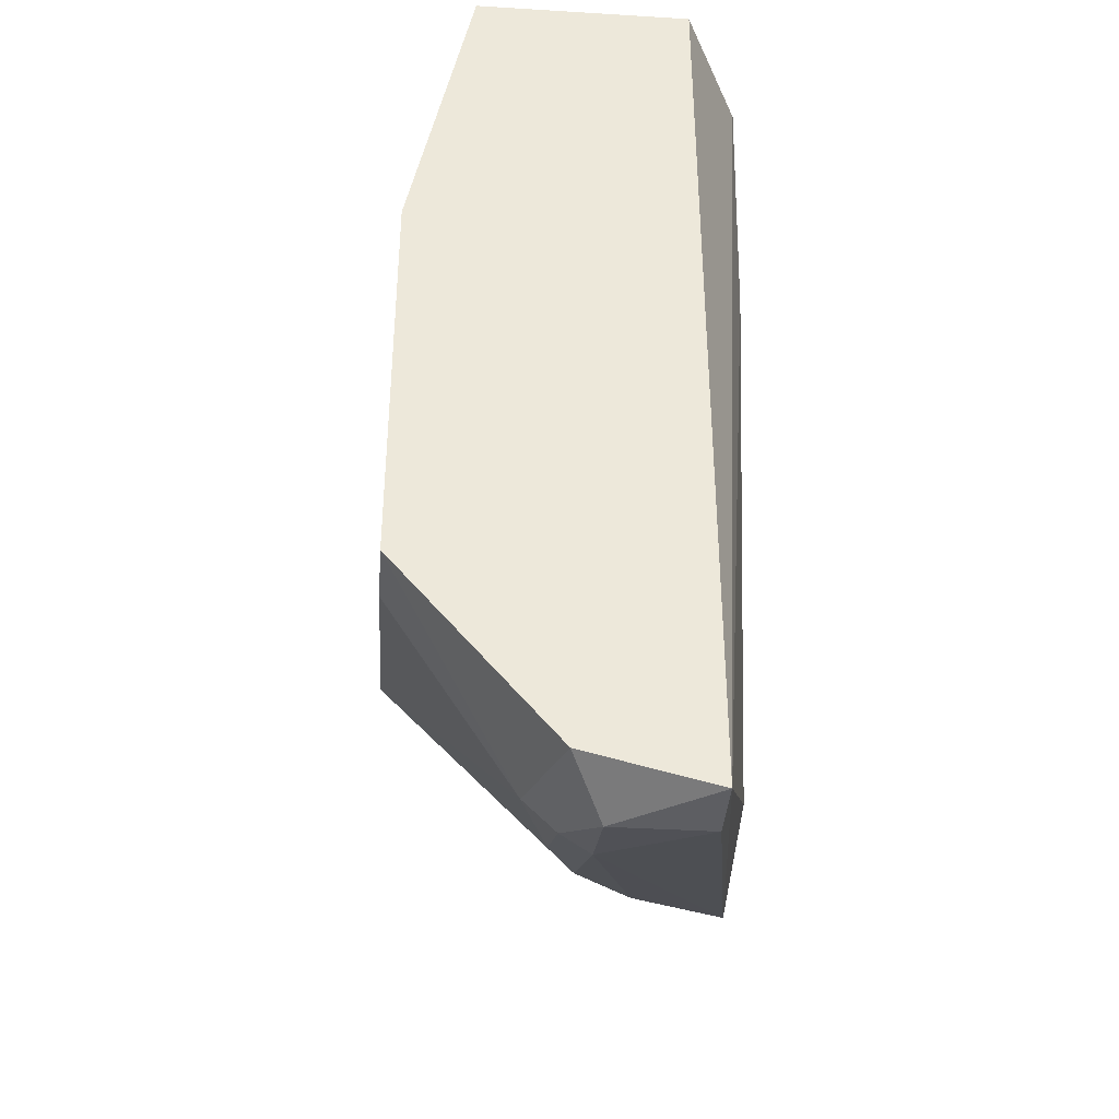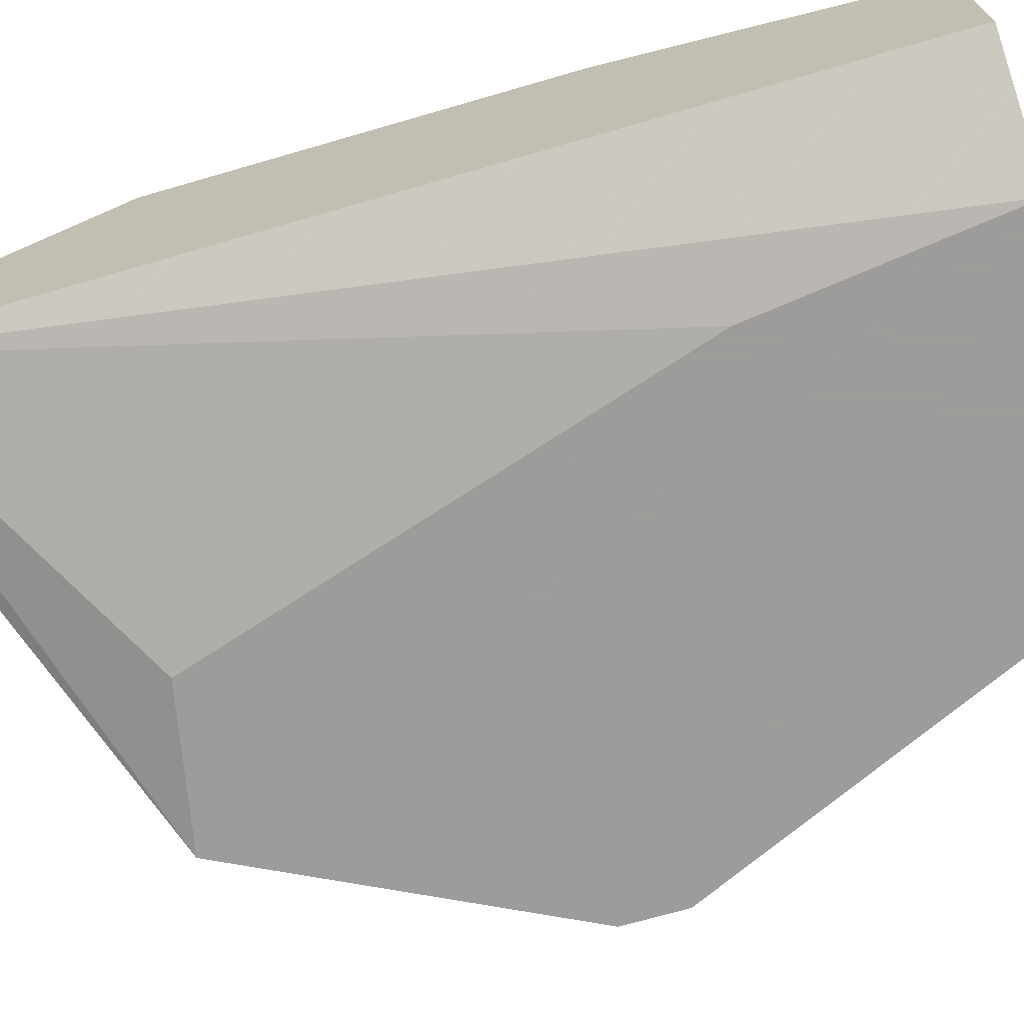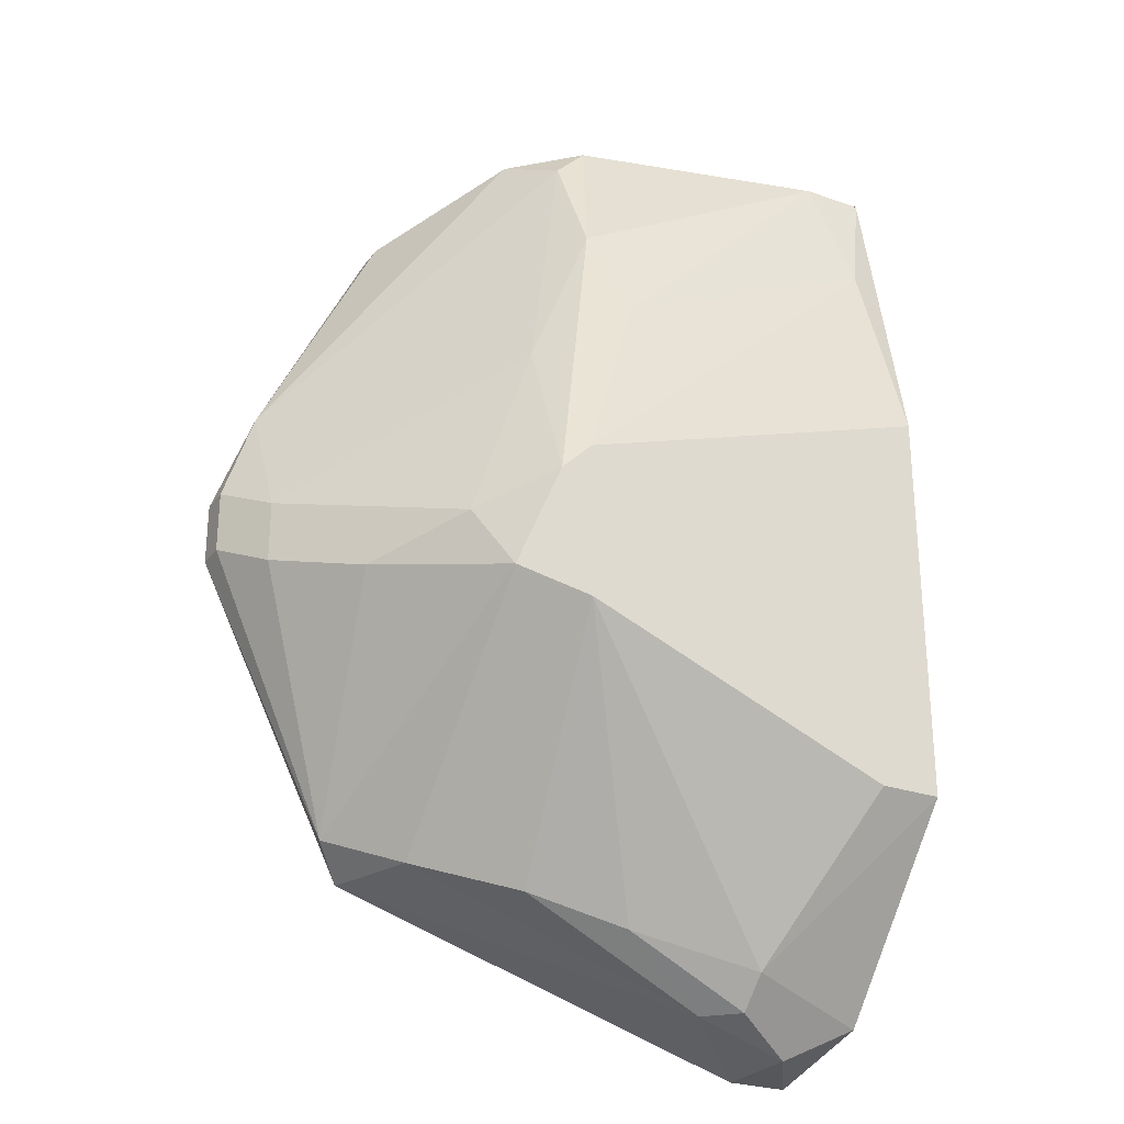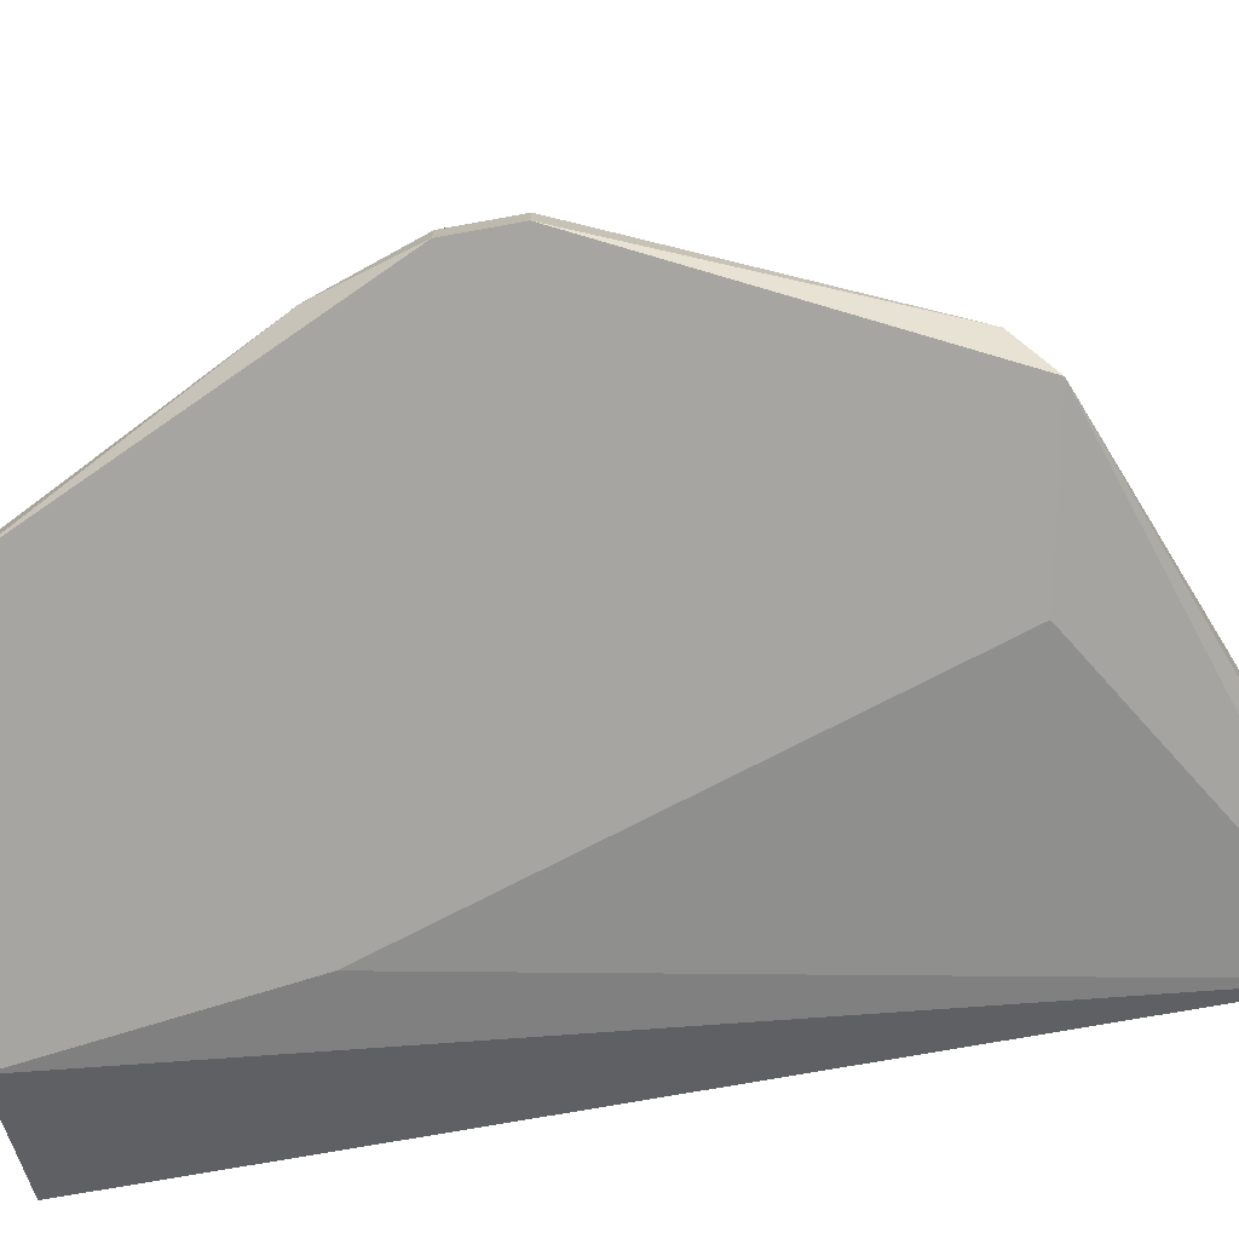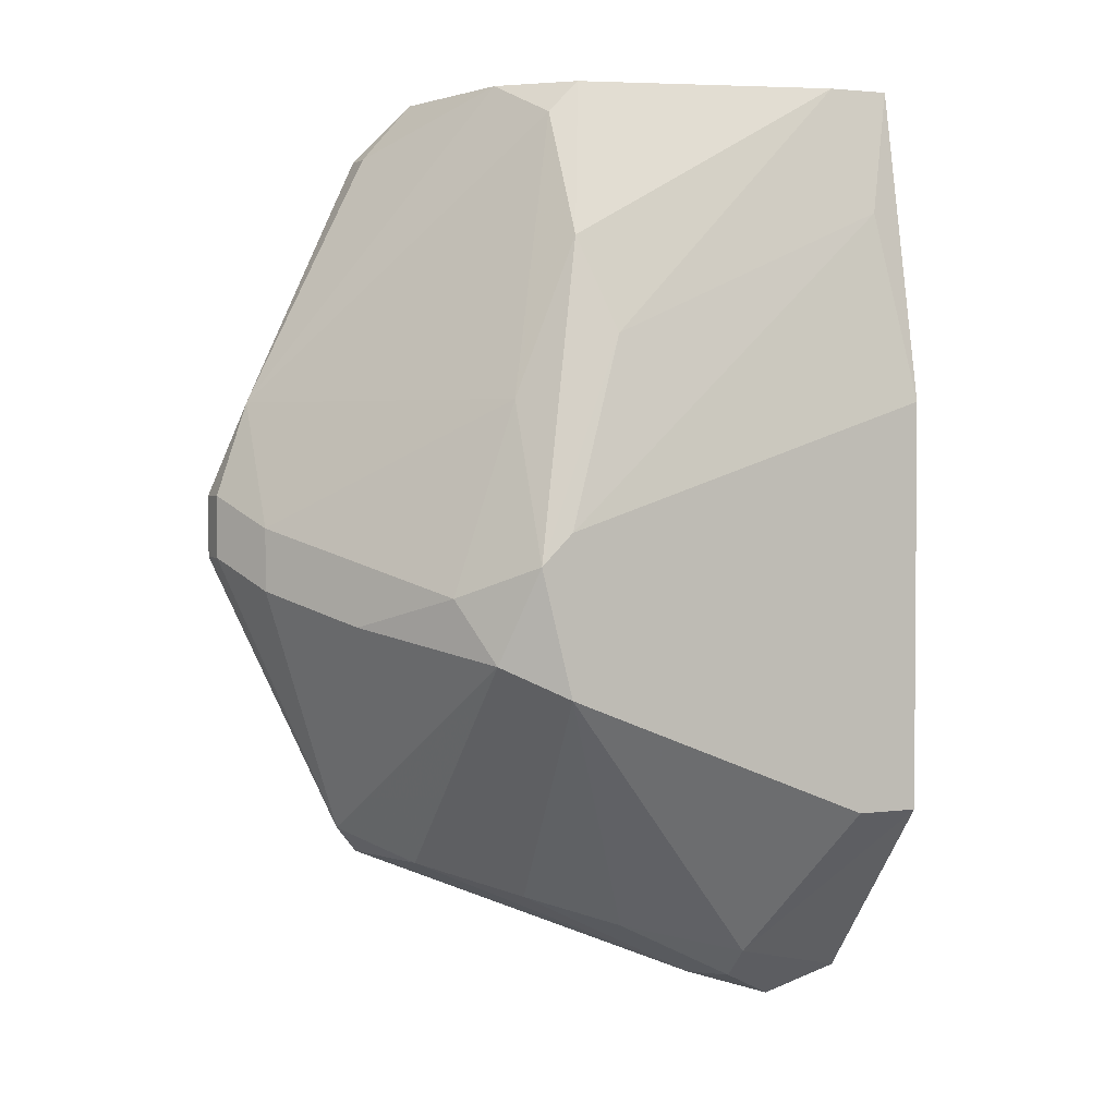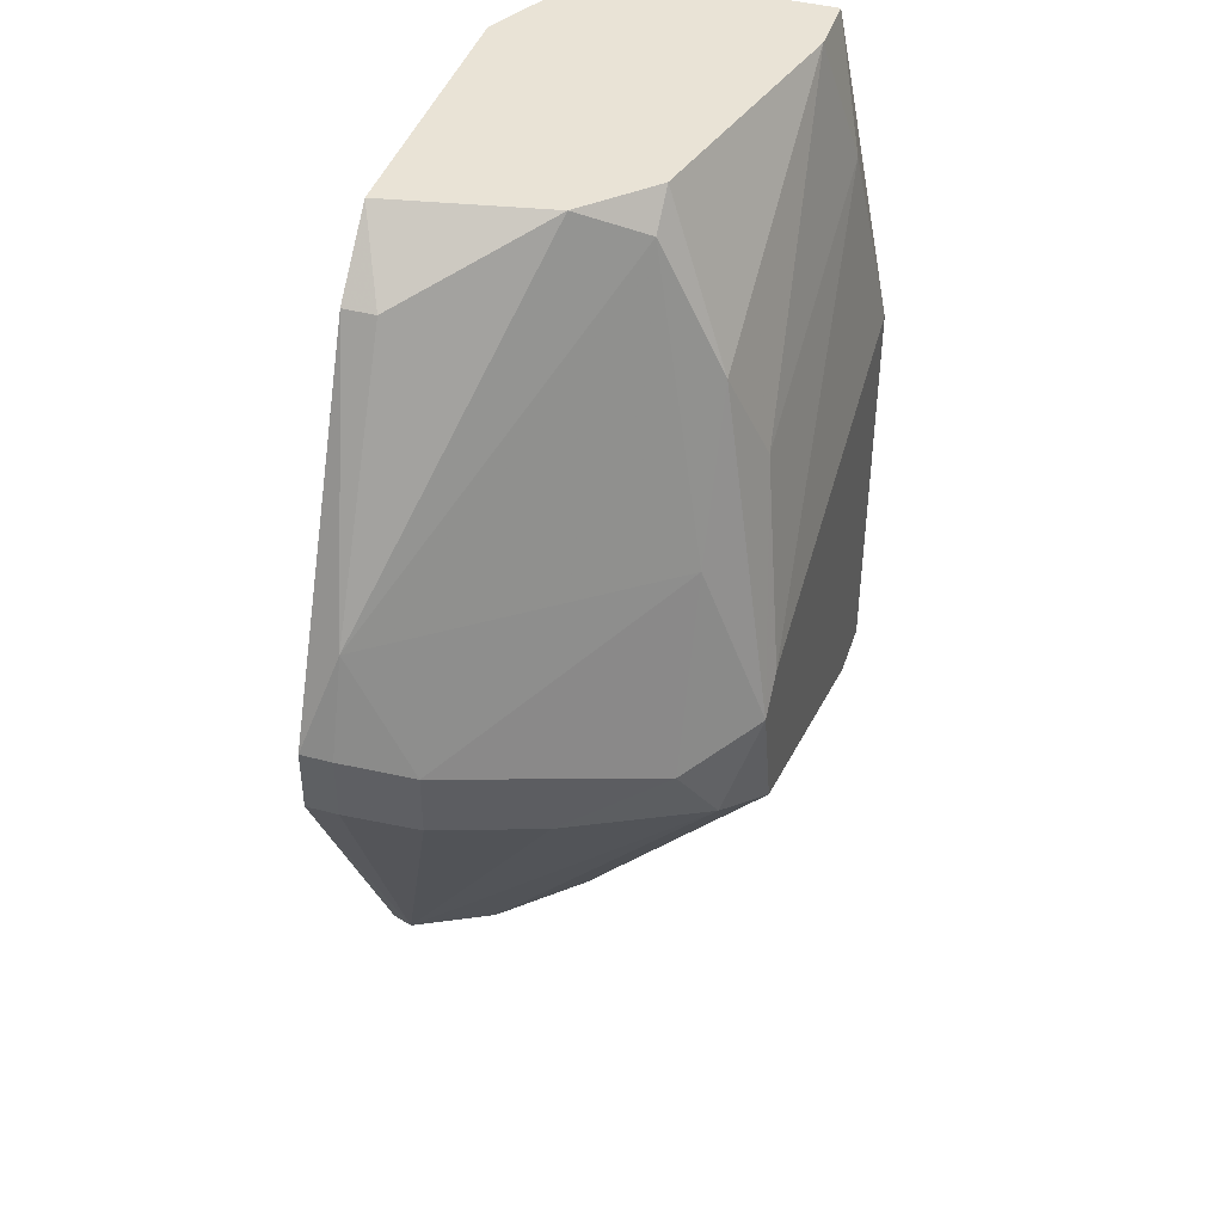
<metadata>
{"format":"obj","ext":"obj","renderer":"f3d","projection":"perspective","resolution":1024,"background":"white","views":[{"elev":-38.7,"azim":-94.4,"up":"+Z"},{"elev":-70.3,"azim":-73.8,"up":"+Y"},{"elev":-26.7,"azim":151.3,"up":"+Z"},{"elev":-73.8,"azim":100.2,"up":"+Y"},{"elev":2.5,"azim":155.7,"up":"+Z"},{"elev":42.2,"azim":107.8,"up":"+Z"}]}
</metadata>
<code>
v 0.01719 0.02125 -0.008775
v 0.01719 0.01117 -0.0249
v 0.01719 0.01822 -0.000704
v 0.01921 0.02226 -0.01986
v 0.01921 0.02226 -0.01482
v 0.01921 0.01621 -0.000704
v 0.02627 0.01419 -0.01683
v 0.02627 0.01419 -0.01482
v 0.02627 0.01217 -0.01079
v 0.0182 0.02024 -0.005749
v 0.0182 0.01621 -0.02692
v 0.0182 0.01822 -0.001716
v 0.01215 0.01117 -0.008775
v 0.01215 0.01621 -0.02994
v 0.02022 0.02226 -0.01583
v 0.02022 0.02024 -0.01079
v 0.02022 0.01117 -0.000704
v 0.01518 0.01721 -0.02793
v 0.02122 0.01419 -0.02591
v 0.02122 0.02125 -0.01885
v 0.009128 0.02226 -0.02389
v 0.009128 0.02024 -0.000704
v 0.009128 0.01318 -0.03095
v 0.009128 0.01621 -0.03095
v 0.02728 0.01217 -0.01583
v 0.02728 0.01217 -0.01381
v 0.02728 0.01117 -0.01583
v 0.02728 0.01117 -0.01381
v 0.02324 0.01217 -0.0249
v 0.007111 0.01721 -0.02994
v 0.007111 0.02226 -0.01079
v 0.007111 0.02226 -0.02389
v 0.007111 0.02024 -0.000704
v 0.007111 0.01318 -0.000704
v 0.007111 0.01318 -0.03095
v 0.02223 0.01217 -0.002726
v 0.02223 0.02024 -0.01683
v 0.02223 0.01117 -0.002726
v 0.02223 0.01117 -0.02591
v 0.00812 0.02125 -0.004742
v 0.02425 0.01721 -0.01784
v 0.01115 0.01721 -0.02994
v 0.01115 0.01117 -0.000704
v 0.01115 0.01822 -0.02893
f 40 1 5
f 30 34 33
f 33 34 6
f 34 30 35
f 30 33 32
f 39 28 43
f 6 34 43
f 34 35 43
f 32 15 4
f 43 28 17
f 6 43 17
f 15 32 31
f 32 33 31
f 35 39 2
f 39 43 2
f 6 17 36
f 33 6 22
f 39 19 29
f 22 6 3
f 10 22 3
f 4 19 11
f 4 15 20
f 19 4 20
f 41 29 20
f 29 19 20
f 26 28 25
f 43 35 13
f 35 2 13
f 2 43 13
f 39 35 23
f 32 4 21
f 28 26 9
f 6 36 9
f 19 39 14
f 11 19 14
f 39 23 14
f 31 33 40
f 33 22 40
f 26 25 8
f 9 26 8
f 30 32 44
f 32 21 44
f 21 4 44
f 10 15 1
f 22 10 1
f 40 22 1
f 35 30 24
f 23 35 24
f 42 14 24
f 14 23 24
f 30 44 24
f 44 42 24
f 15 10 16
f 9 8 16
f 16 8 37
f 20 15 37
f 41 20 37
f 15 16 37
f 17 28 38
f 36 17 38
f 28 9 38
f 9 36 38
f 4 11 18
f 14 42 18
f 11 14 18
f 42 44 18
f 44 4 18
f 28 39 27
f 39 29 27
f 25 28 27
f 29 25 27
f 29 41 7
f 25 29 7
f 8 25 7
f 37 8 7
f 41 37 7
f 3 6 12
f 10 3 12
f 6 9 12
f 16 10 12
f 9 16 12
f 15 31 5
f 31 40 5
f 1 15 5

</code>
